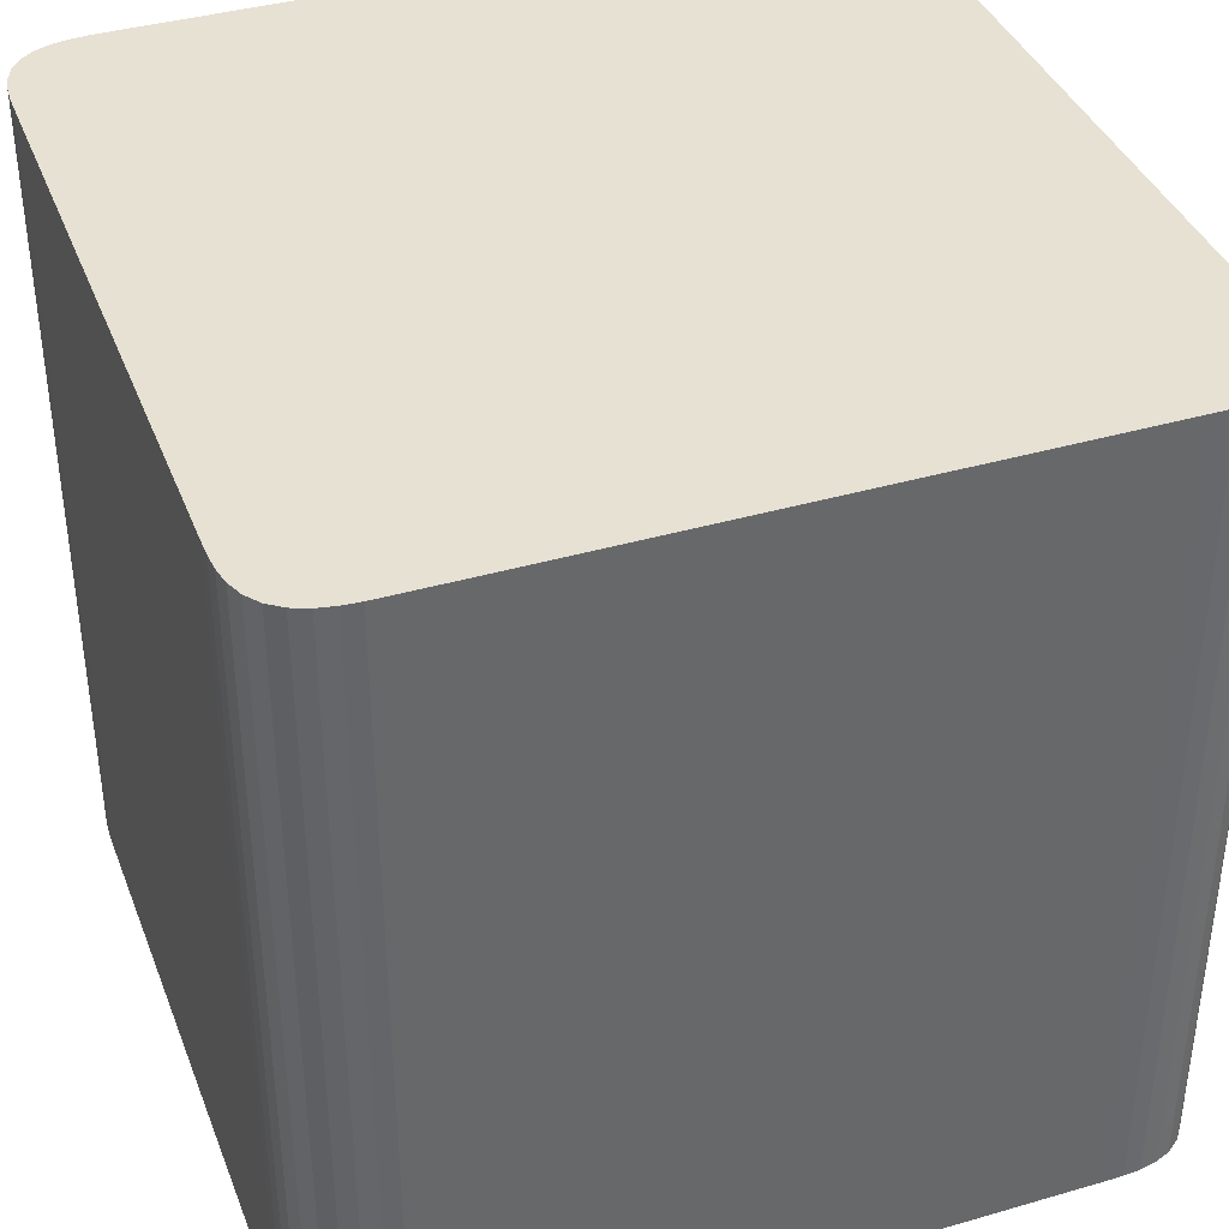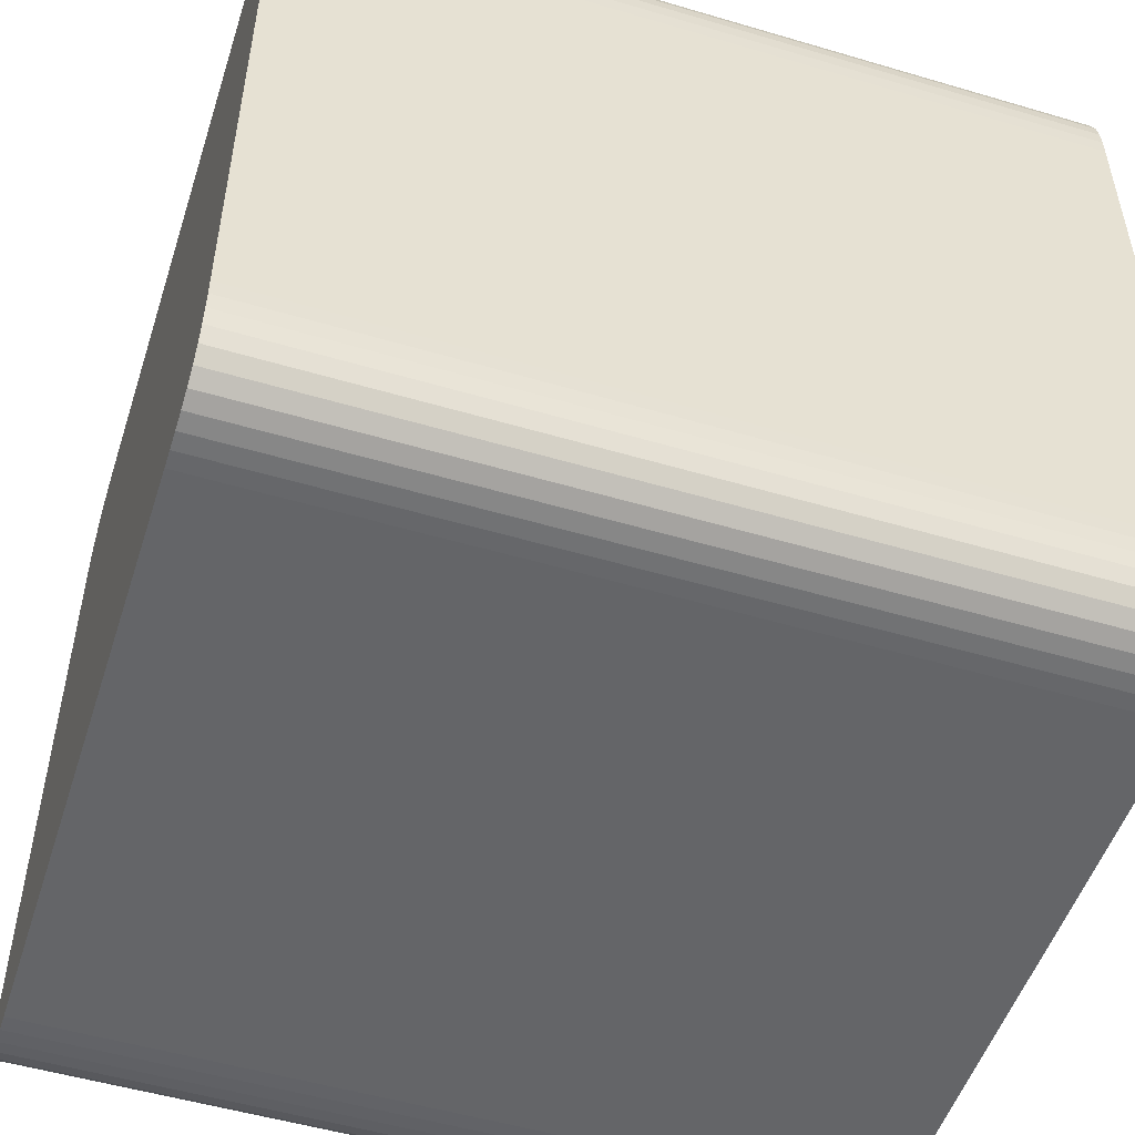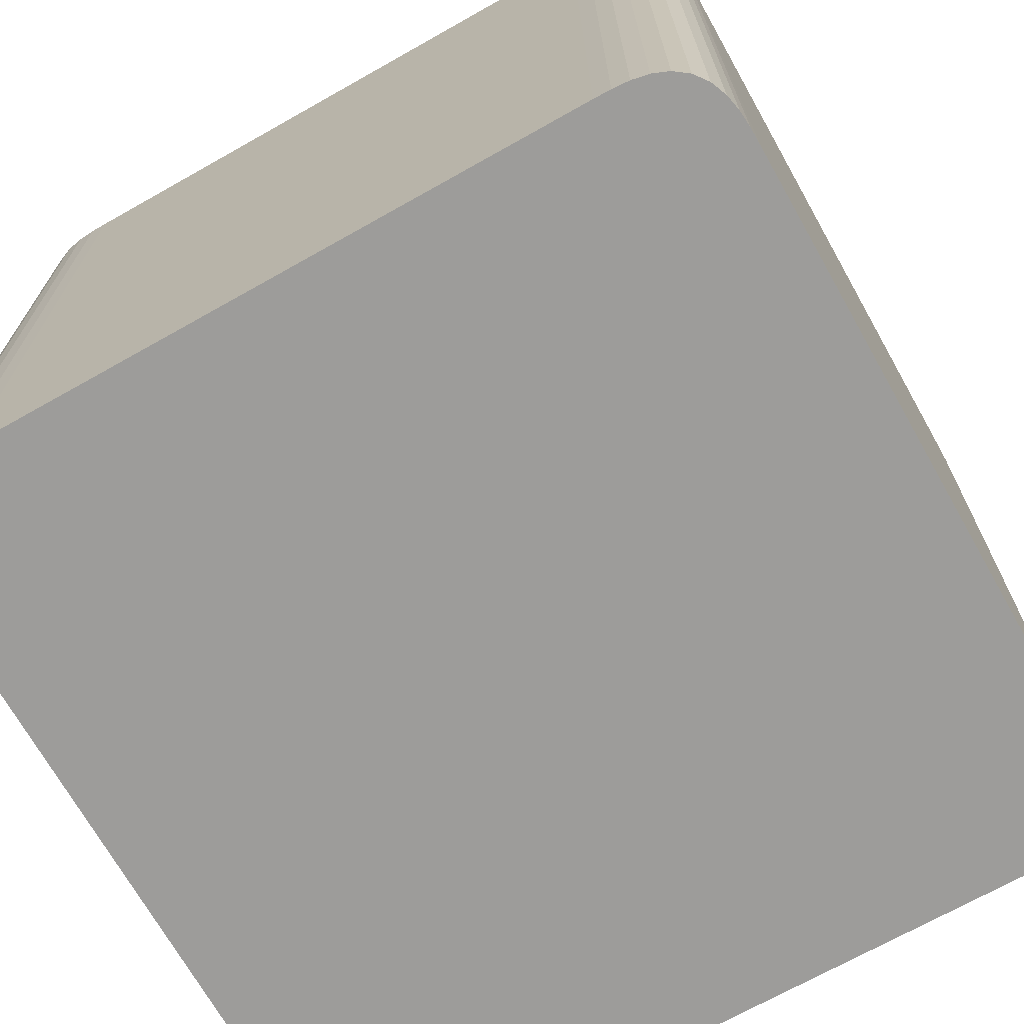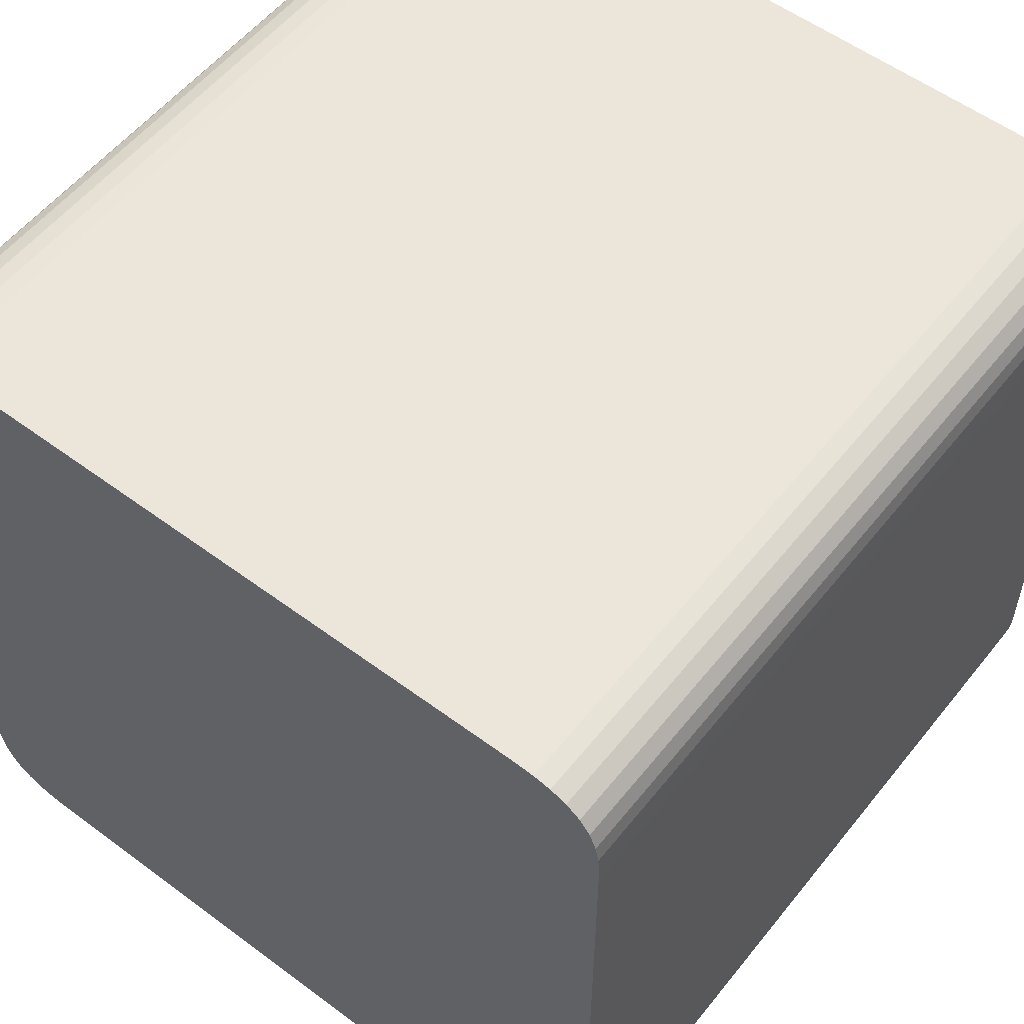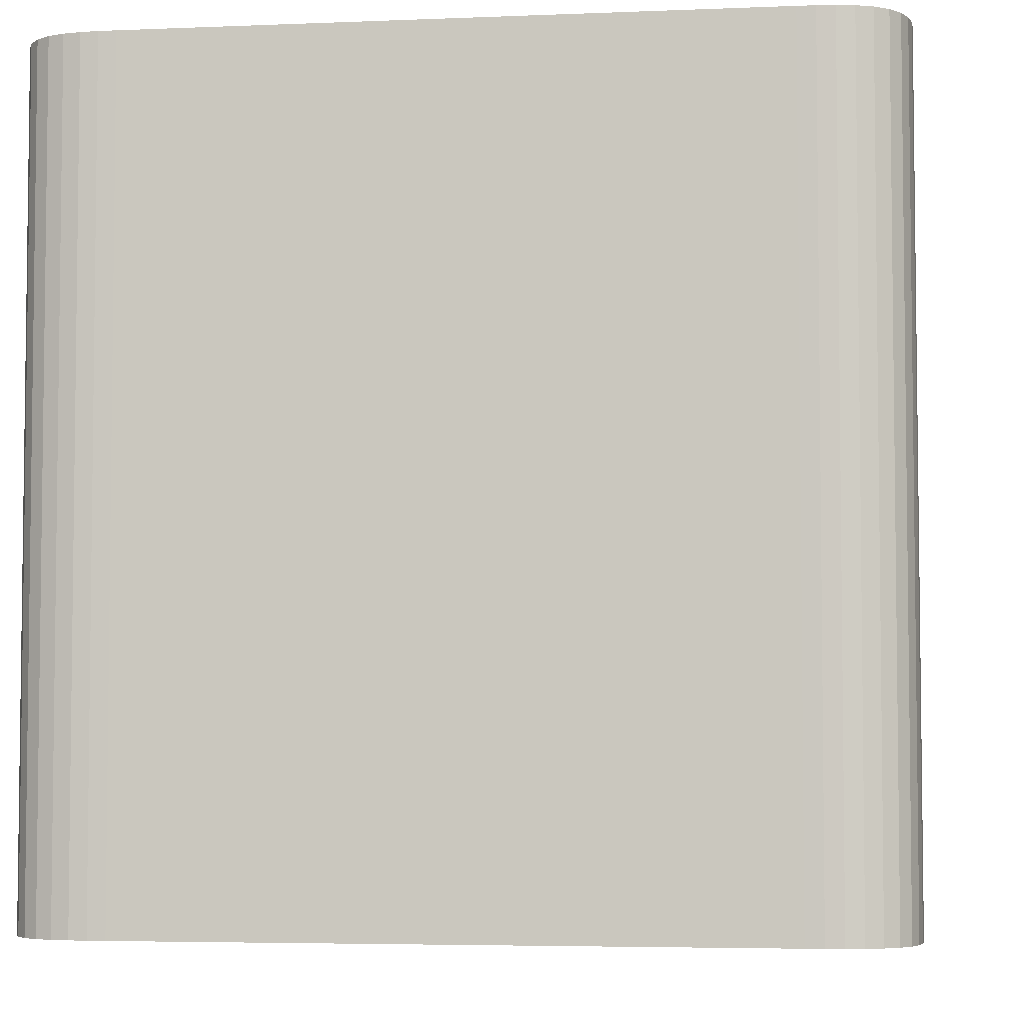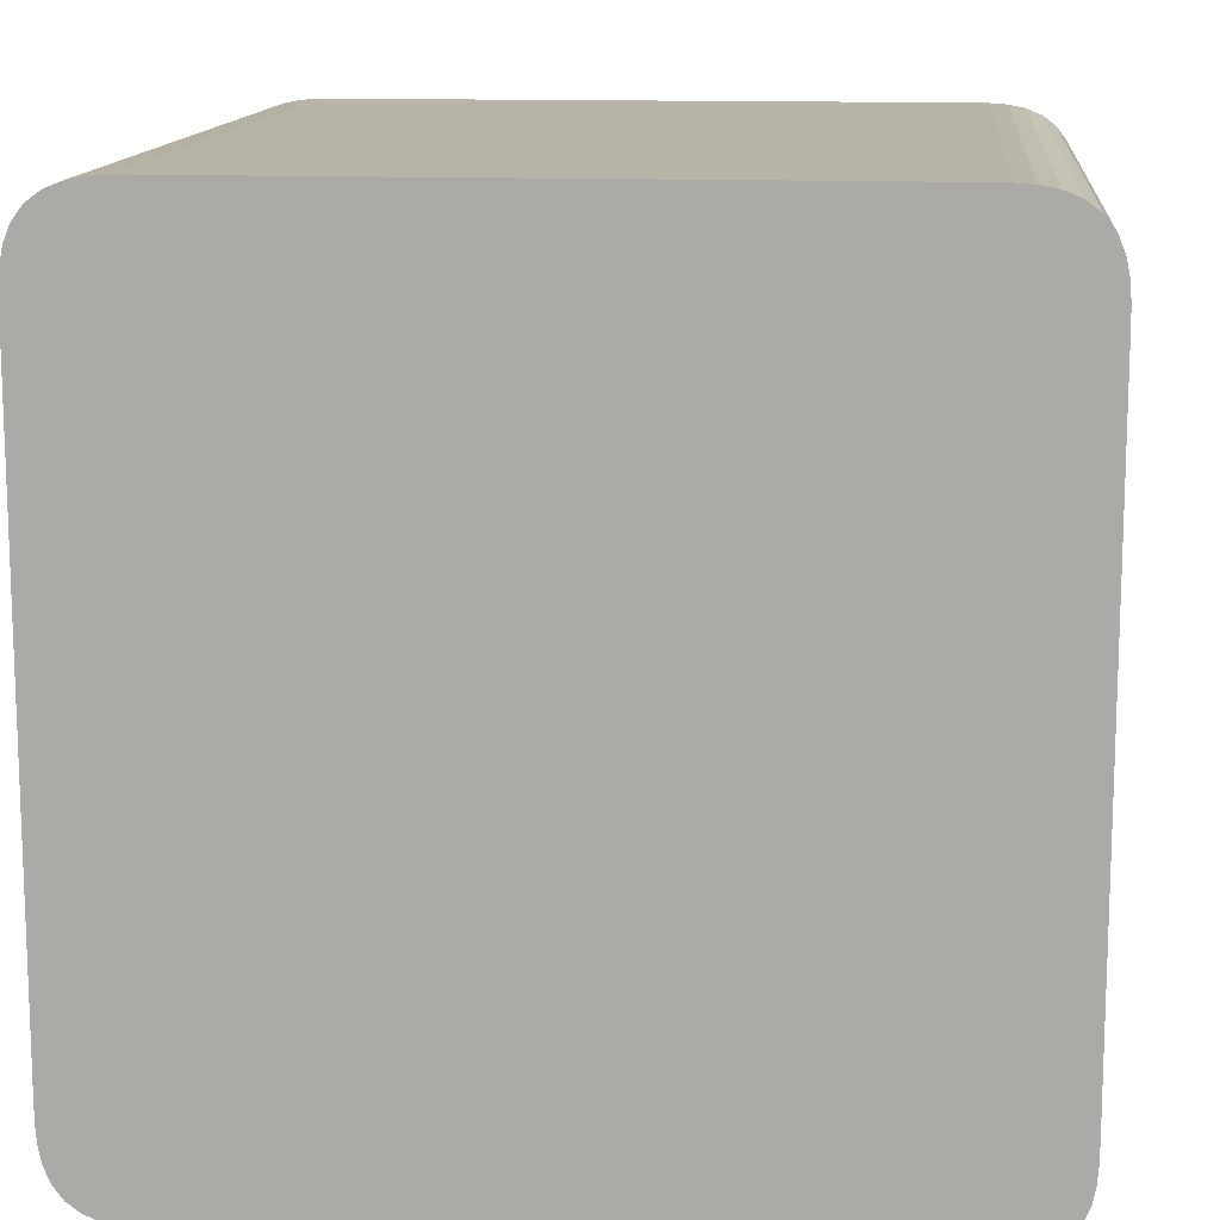
<metadata>
{"format":"obj","ext":"obj","renderer":"f3d","projection":"perspective","resolution":1024,"background":"white","views":[{"elev":38.8,"azim":160.0,"up":"+Y"},{"elev":-51.6,"azim":-107.8,"up":"+Z"},{"elev":-70.3,"azim":-150.6,"up":"+Y"},{"elev":55.6,"azim":-142.0,"up":"+Z"},{"elev":-4.6,"azim":-172.3,"up":"+Y"},{"elev":13.0,"azim":-174.5,"up":"+Z"}]}
</metadata>
<code>
o Cube
v -0.75 -1 1
v -1 -1 0.75
v -0.792 -1 0.9996
v -0.8339 -1 0.9966
v -0.8751 -1 0.9885
v -0.914 -1 0.9728
v -0.9476 -1 0.9476
v -0.9728 -1 0.914
v -0.9885 -1 0.8751
v -0.9966 -1 0.8339
v -0.9996 -1 0.792
v -1 1 0.75
v -0.75 1 1
v -0.9996 1 0.792
v -0.9966 1 0.8339
v -0.9885 1 0.8751
v -0.9728 1 0.914
v -0.9476 1 0.9476
v -0.914 1 0.9728
v -0.8751 1 0.9885
v -0.8339 1 0.9966
v -0.792 1 0.9996
v -1 -1 -0.75
v -0.75 -1 -1
v -0.9996 -1 -0.792
v -0.9966 -1 -0.8339
v -0.9885 -1 -0.8751
v -0.9728 -1 -0.914
v -0.9476 -1 -0.9476
v -0.914 -1 -0.9728
v -0.8751 -1 -0.9885
v -0.8339 -1 -0.9966
v -0.792 -1 -0.9996
v -0.75 1 -1
v -1 1 -0.75
v -0.792 1 -0.9996
v -0.8339 1 -0.9966
v -0.8751 1 -0.9885
v -0.914 1 -0.9728
v -0.9476 1 -0.9476
v -0.9728 1 -0.914
v -0.9885 1 -0.8751
v -0.9966 1 -0.8339
v -0.9996 1 -0.792
v 1 -1 0.75
v 0.75 -1 1
v 0.9996 -1 0.792
v 0.9966 -1 0.8339
v 0.9885 -1 0.8751
v 0.9728 -1 0.914
v 0.9476 -1 0.9476
v 0.914 -1 0.9728
v 0.8751 -1 0.9885
v 0.8339 -1 0.9966
v 0.792 -1 0.9996
v 0.75 1 1
v 1 1 0.75
v 0.792 1 0.9996
v 0.8339 1 0.9966
v 0.8751 1 0.9885
v 0.914 1 0.9728
v 0.9476 1 0.9476
v 0.9728 1 0.914
v 0.9885 1 0.8751
v 0.9966 1 0.8339
v 0.9996 1 0.792
v 0.75 -1 -1
v 1 -1 -0.75
v 0.792 -1 -0.9996
v 0.8339 -1 -0.9966
v 0.8751 -1 -0.9885
v 0.914 -1 -0.9728
v 0.9476 -1 -0.9476
v 0.9728 -1 -0.914
v 0.9885 -1 -0.8751
v 0.9966 -1 -0.8339
v 0.9996 -1 -0.792
v 1 1 -0.75
v 0.75 1 -1
v 0.9996 1 -0.792
v 0.9966 1 -0.8339
v 0.9885 1 -0.8751
v 0.9728 1 -0.914
v 0.9476 1 -0.9476
v 0.914 1 -0.9728
v 0.8751 1 -0.9885
v 0.8339 1 -0.9966
v 0.792 1 -0.9996
f 56 1 46
f 78 45 68
f 86 14 63
f 12 23 2
f 34 67 24
f 13 3 1
f 22 4 3
f 21 5 4
f 20 6 5
f 19 7 6
f 18 8 7
f 17 9 8
f 16 10 9
f 15 11 10
f 14 2 11
f 24 36 34
f 33 37 36
f 32 38 37
f 31 39 38
f 30 40 39
f 29 41 40
f 28 42 41
f 27 43 42
f 26 44 43
f 25 35 44
f 68 80 78
f 77 81 80
f 76 82 81
f 75 83 82
f 74 84 83
f 73 85 84
f 72 86 85
f 71 87 86
f 70 88 87
f 69 79 88
f 46 58 56
f 55 59 58
f 54 60 59
f 53 61 60
f 52 62 61
f 51 63 62
f 50 64 63
f 49 65 64
f 48 66 65
f 47 57 66
f 31 47 8
f 56 13 1
f 78 57 45
f 57 78 80
f 80 81 82
f 82 83 84
f 84 85 86
f 86 87 88
f 88 79 34
f 34 36 37
f 37 38 39
f 39 40 41
f 41 42 43
f 43 44 35
f 35 12 14
f 14 15 16
f 16 17 18
f 18 19 20
f 20 21 22
f 22 13 56
f 56 58 59
f 59 60 61
f 61 62 63
f 63 64 65
f 65 66 57
f 57 80 82
f 82 84 86
f 86 88 34
f 34 37 39
f 39 41 43
f 43 35 14
f 14 16 18
f 18 20 22
f 22 56 59
f 59 61 63
f 63 65 57
f 57 82 86
f 86 34 39
f 39 43 14
f 14 18 22
f 22 59 63
f 63 57 86
f 86 39 14
f 14 22 63
f 12 35 23
f 34 79 67
f 13 22 3
f 22 21 4
f 21 20 5
f 20 19 6
f 19 18 7
f 18 17 8
f 17 16 9
f 16 15 10
f 15 14 11
f 14 12 2
f 24 33 36
f 33 32 37
f 32 31 38
f 31 30 39
f 30 29 40
f 29 28 41
f 28 27 42
f 27 26 43
f 26 25 44
f 25 23 35
f 68 77 80
f 77 76 81
f 76 75 82
f 75 74 83
f 74 73 84
f 73 72 85
f 72 71 86
f 71 70 87
f 70 69 88
f 69 67 79
f 46 55 58
f 55 54 59
f 54 53 60
f 53 52 61
f 52 51 62
f 51 50 63
f 50 49 64
f 49 48 65
f 48 47 66
f 47 45 57
f 2 23 25
f 25 26 27
f 27 28 29
f 29 30 31
f 31 32 33
f 33 24 67
f 67 69 70
f 70 71 72
f 72 73 74
f 74 75 76
f 76 77 68
f 68 45 47
f 47 48 49
f 49 50 51
f 51 52 53
f 53 54 55
f 55 46 1
f 1 3 4
f 4 5 6
f 6 7 8
f 8 9 10
f 10 11 2
f 2 25 27
f 27 29 31
f 31 33 67
f 67 70 72
f 72 74 76
f 76 68 47
f 47 49 51
f 51 53 55
f 55 1 4
f 4 6 8
f 8 10 2
f 2 27 31
f 31 67 72
f 72 76 47
f 47 51 55
f 55 4 8
f 8 2 31
f 31 72 47
f 47 55 8

</code>
